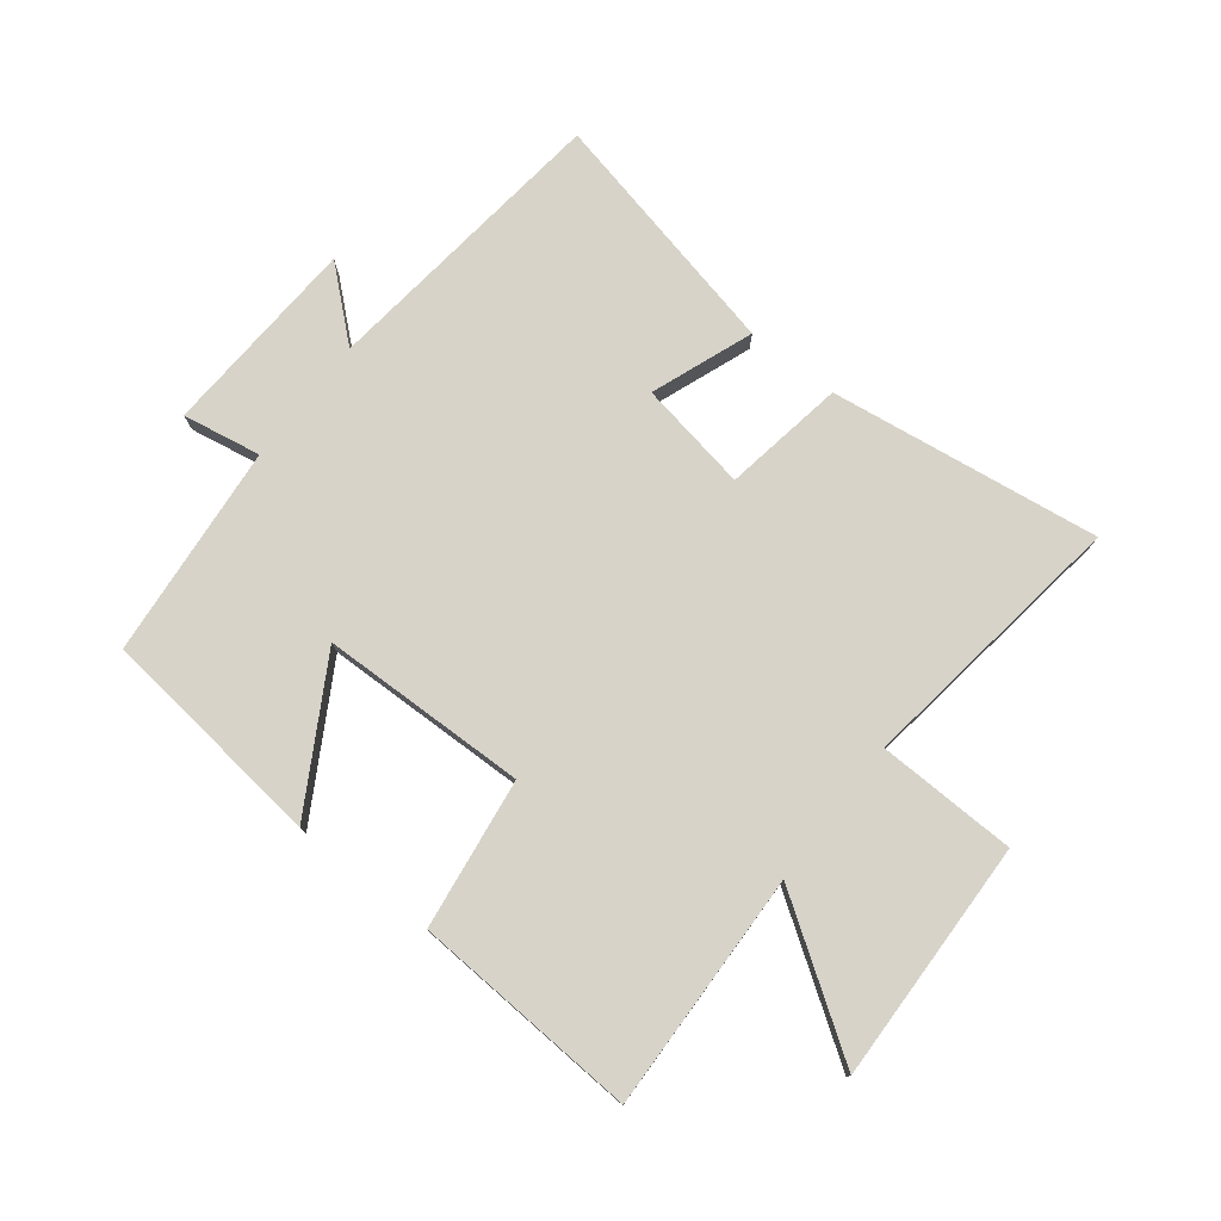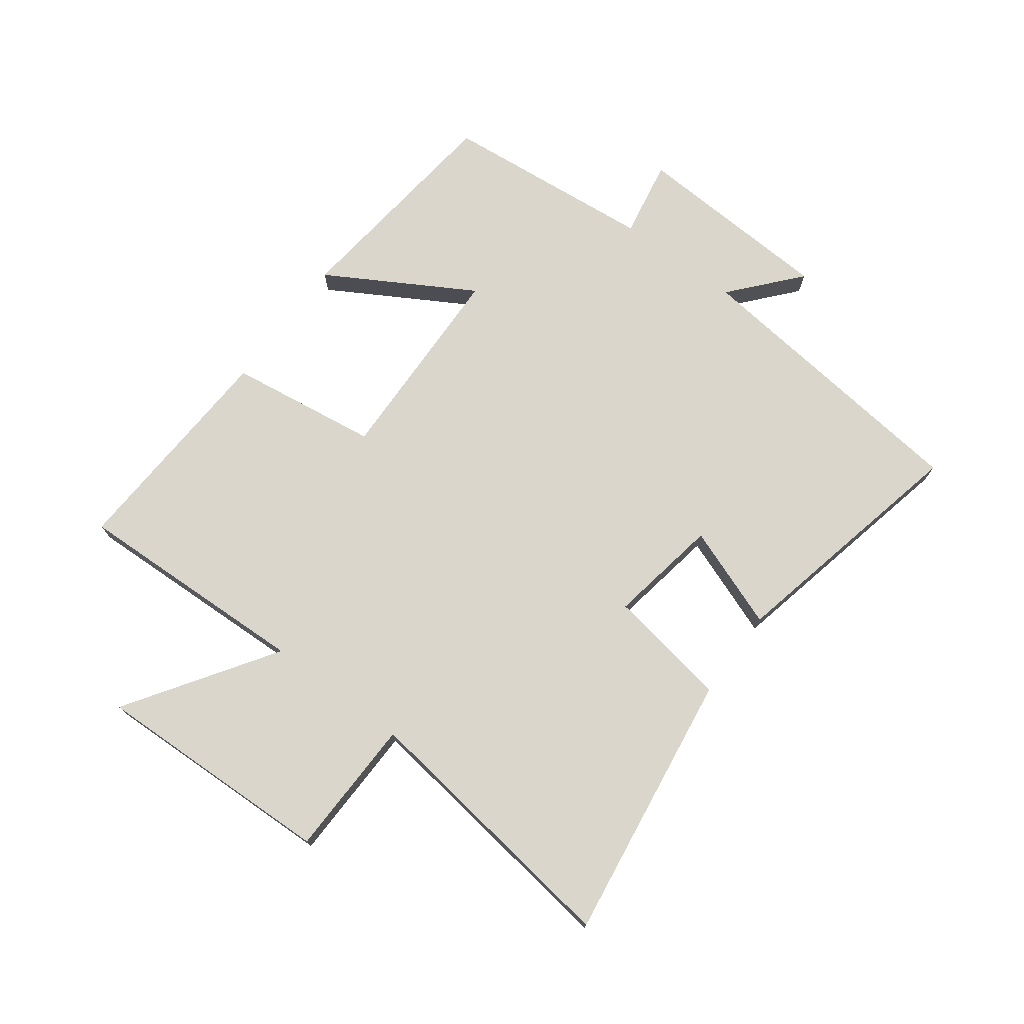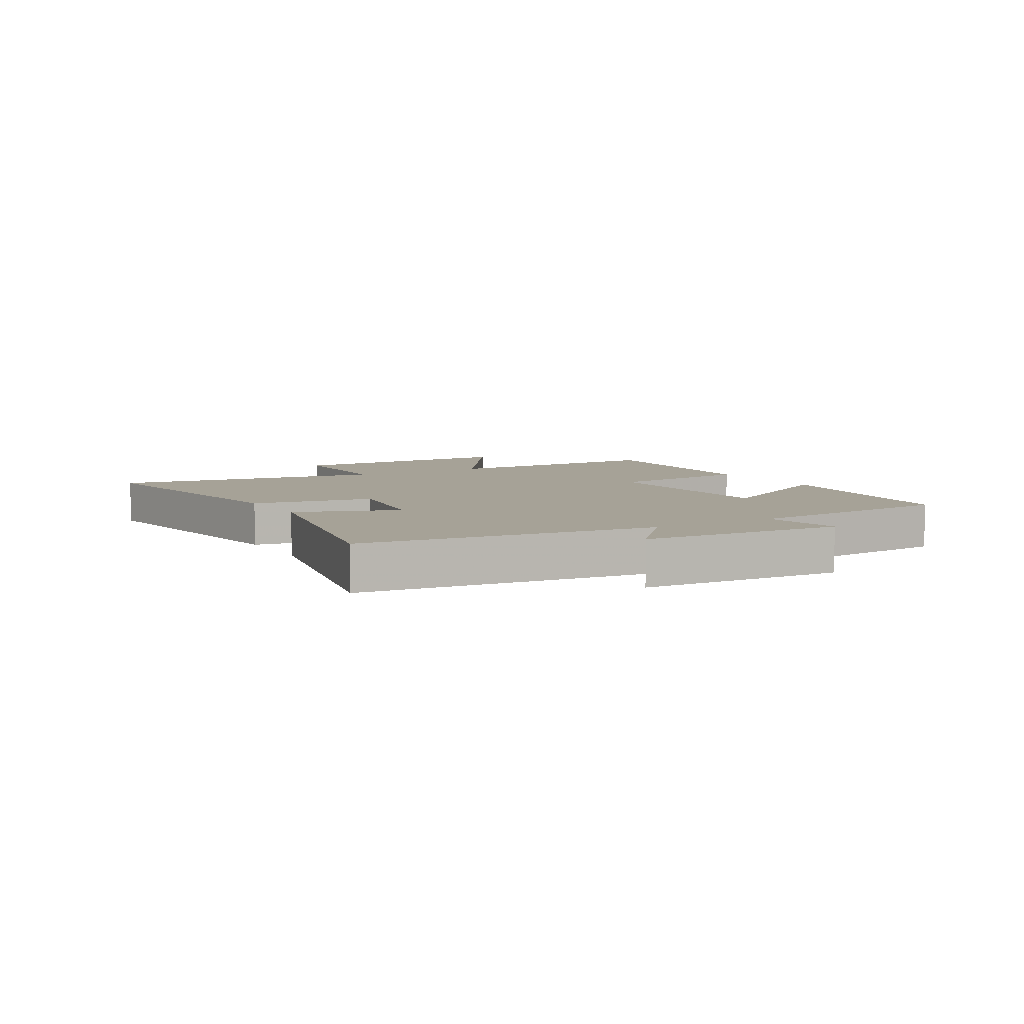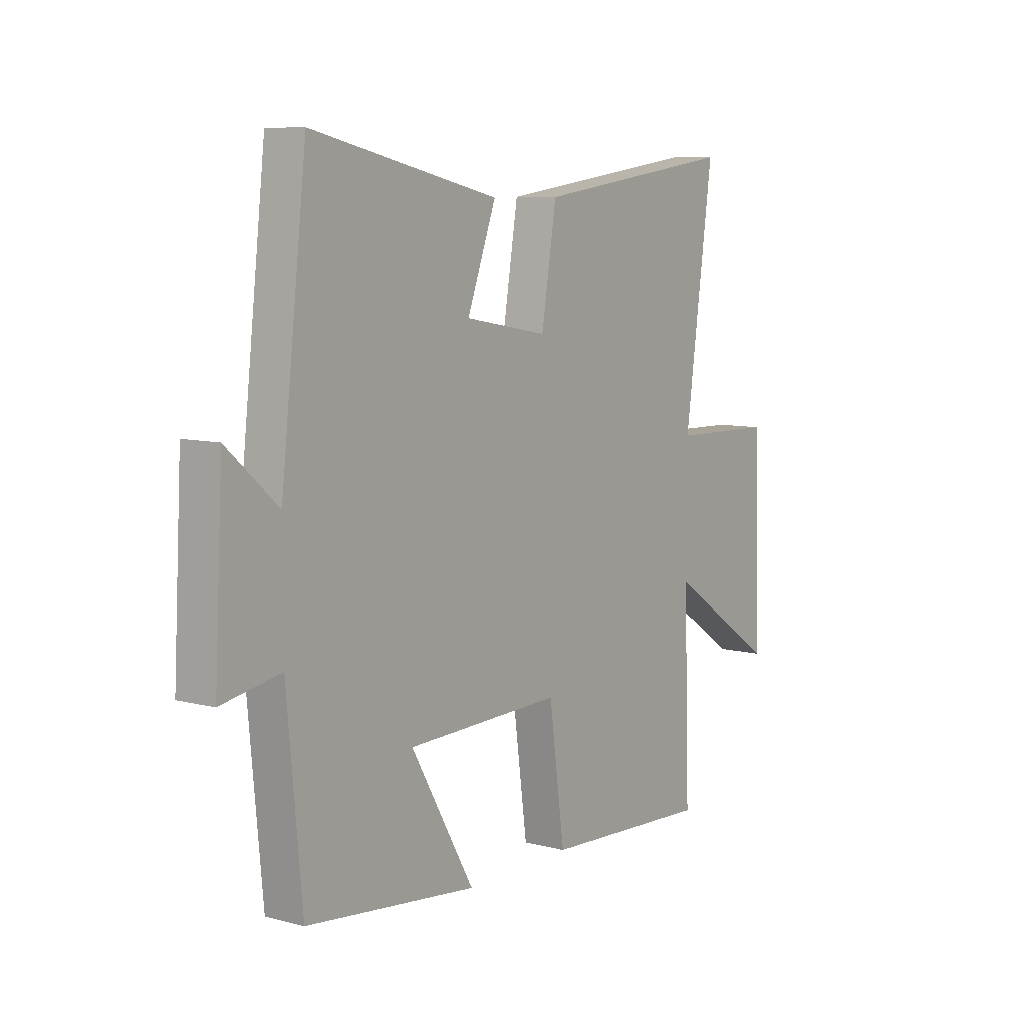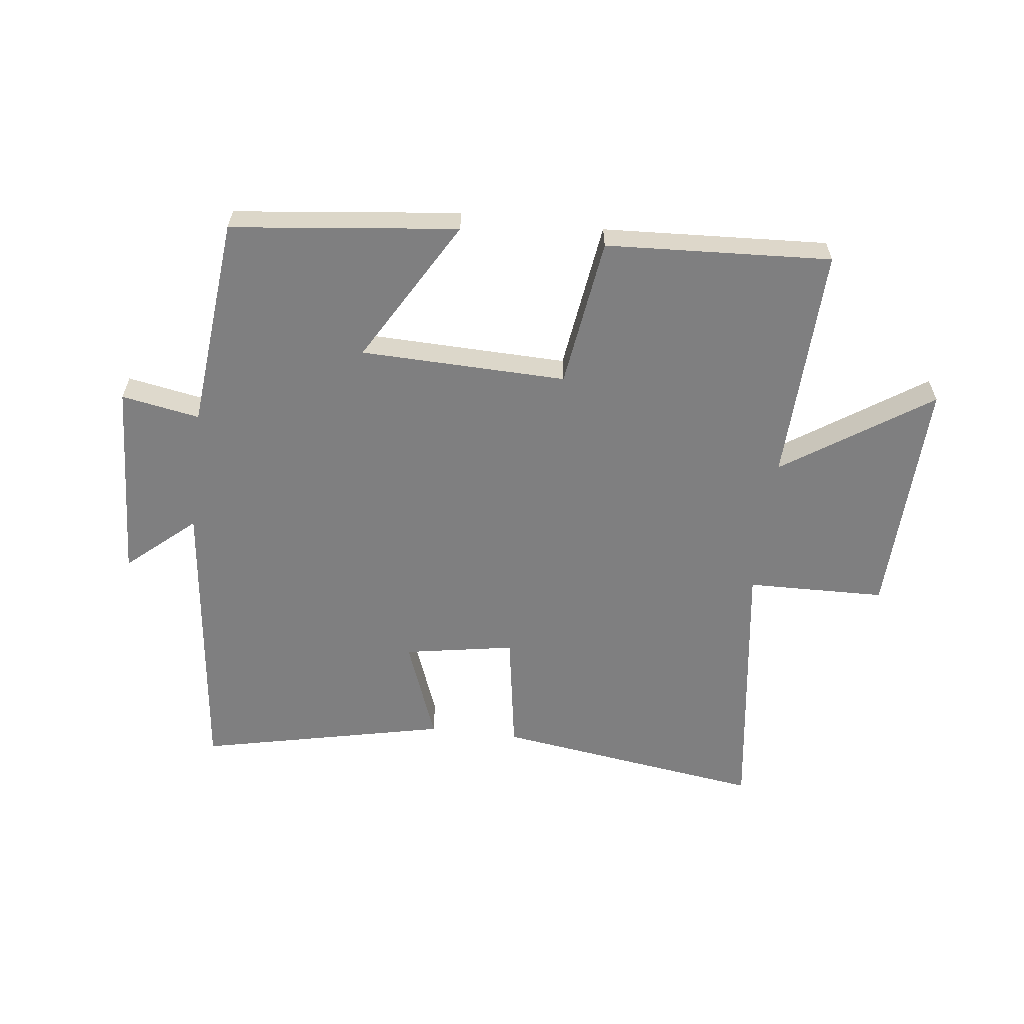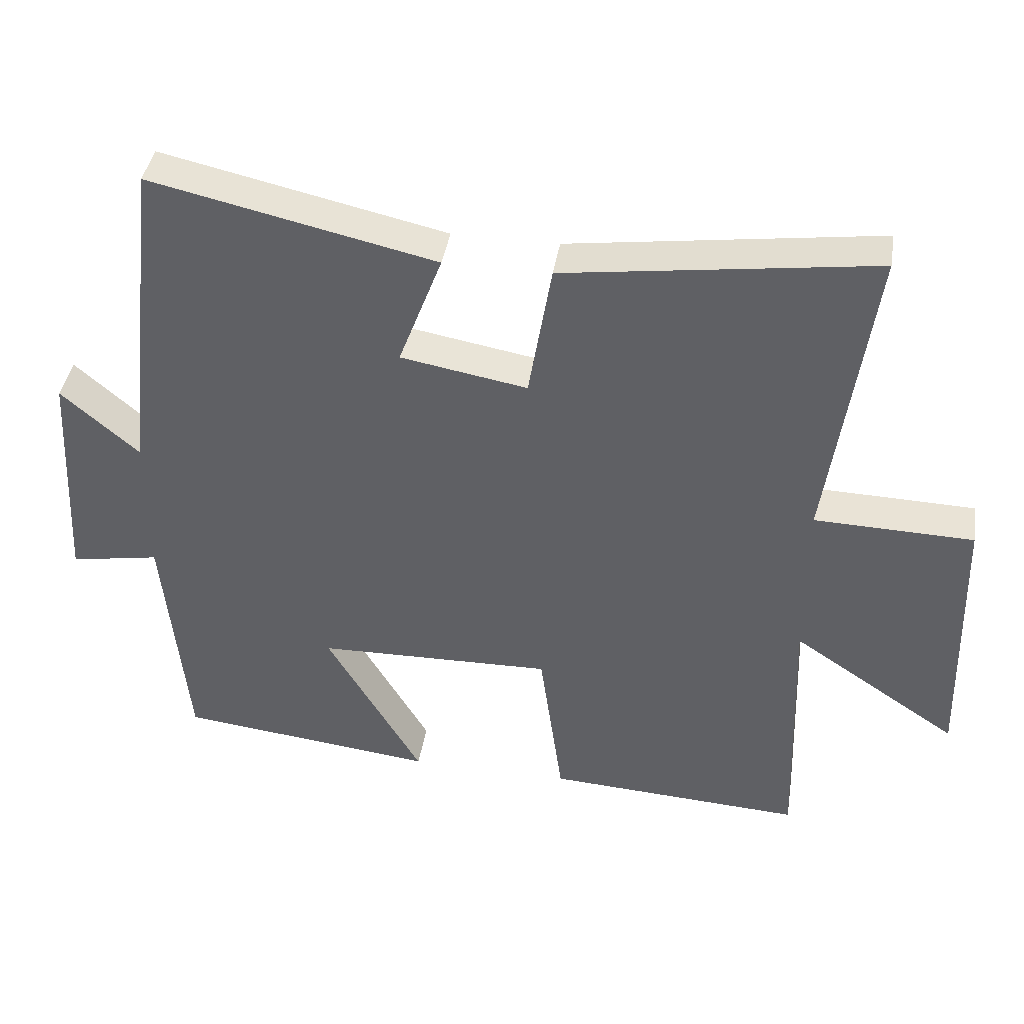
<metadata>
{"format":"obj","ext":"obj","renderer":"f3d","projection":"perspective","resolution":1024,"background":"white","views":[{"elev":77.0,"azim":-142.0,"up":"+Y"},{"elev":74.0,"azim":-53.5,"up":"+Y"},{"elev":6.4,"azim":59.7,"up":"+Y"},{"elev":8.2,"azim":125.6,"up":"+Z"},{"elev":-59.8,"azim":173.0,"up":"+Y"},{"elev":41.2,"azim":-170.8,"up":"+Z"}]}
</metadata>
<code>
v -0.513 0.07 -0.521
v -0.5 0.07 -0.13
v -0.741 0.07 -0.292
v -0.729 0.07 0.106
v -0.5 0.07 0.112
v -0.562 0.07 0.562
v -0.117 0.07 0.5
v -0.084 0.07 0.3
v 0.098 0.07 0.332
v 0.035 0.07 0.5
v 0.444 0.07 0.591
v 0.5 0.07 0.106
v 0.611 0.07 0.203
v 0.629 0.07 -0.129
v 0.5 0.07 -0.106
v 0.467 0.07 -0.457
v 0.094 0.07 -0.5
v 0.232 0.07 -0.261
v -0.108 0.07 -0.253
v -0.142 0.07 -0.5
v -0.513 0 -0.521
v -0.5 0 -0.13
v -0.741 0 -0.292
v -0.729 0 0.106
v -0.5 0 0.112
v -0.562 0 0.562
v -0.117 0 0.5
v -0.084 0 0.3
v 0.098 0 0.332
v 0.035 0 0.5
v 0.444 0 0.591
v 0.5 0 0.106
v 0.611 0 0.203
v 0.629 0 -0.129
v 0.5 0 -0.106
v 0.467 0 -0.457
v 0.094 0 -0.5
v 0.232 0 -0.261
v -0.108 0 -0.253
v -0.142 0 -0.5
f 19 20 1 2
f 18 19 2
f 15 16 17 18
f 15 18 2
f 12 13 14 15
f 11 12 15
f 10 11 15
f 9 10 15
f 8 9 15 2
f 5 6 7 8
f 5 8 2 3
f 3 4 5
f 22 21 40 39
f 22 39 38
f 38 37 36 35
f 22 38 35
f 35 34 33 32
f 35 32 31
f 35 31 30
f 35 30 29
f 22 35 29 28
f 28 27 26 25
f 23 22 28 25
f 25 24 23
f 1 21 22 2
f 2 22 23 3
f 3 23 24 4
f 4 24 25 5
f 5 25 26 6
f 6 26 27 7
f 7 27 28 8
f 8 28 29 9
f 9 29 30 10
f 10 30 31 11
f 11 31 32 12
f 12 32 33 13
f 13 33 34 14
f 14 34 35 15
f 15 35 36 16
f 16 36 37 17
f 17 37 38 18
f 18 38 39 19
f 19 39 40 20
f 20 40 21 1

</code>
